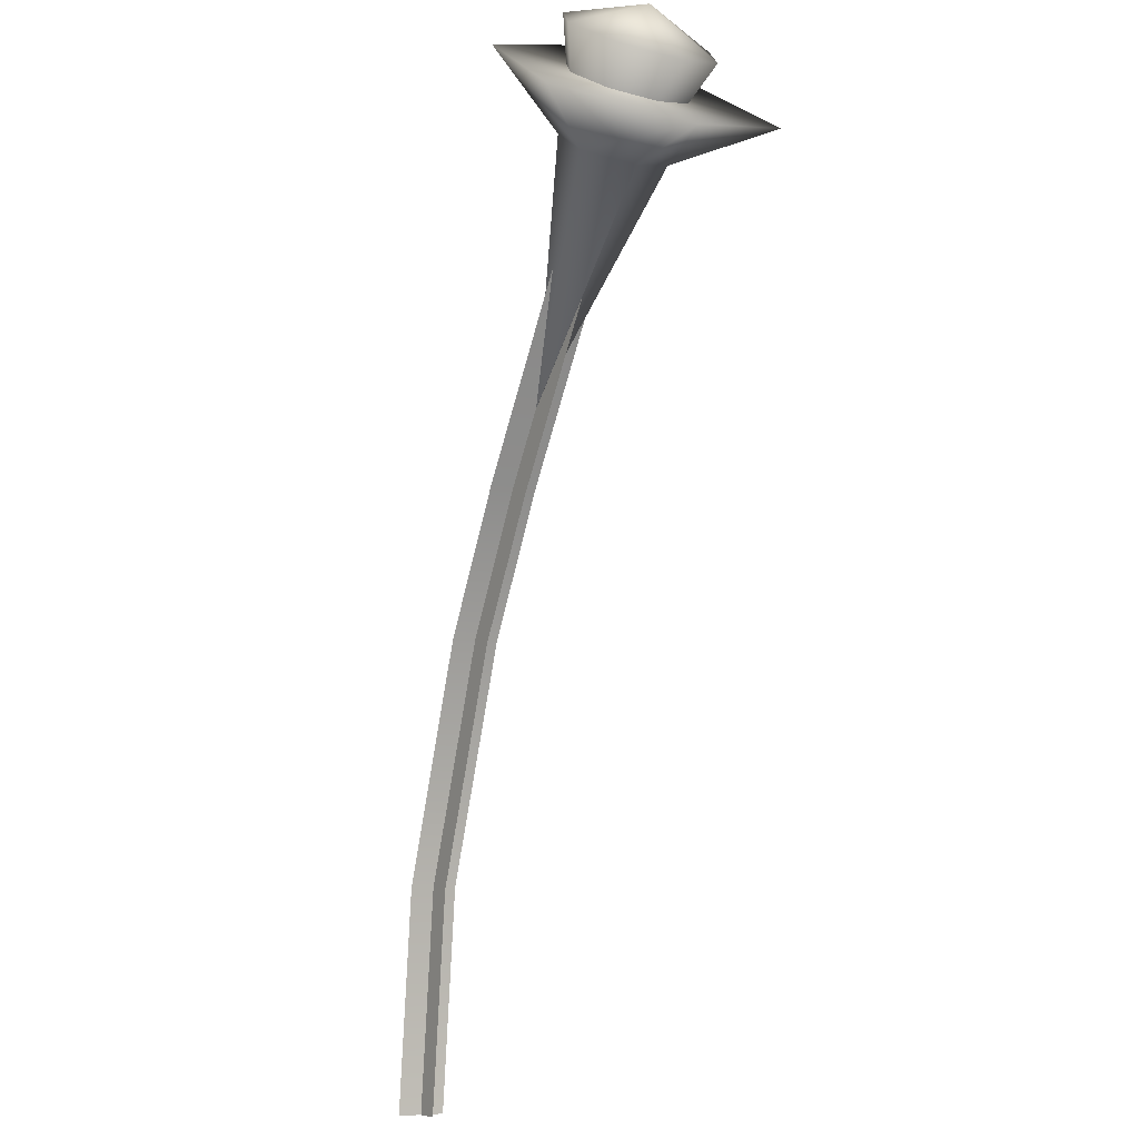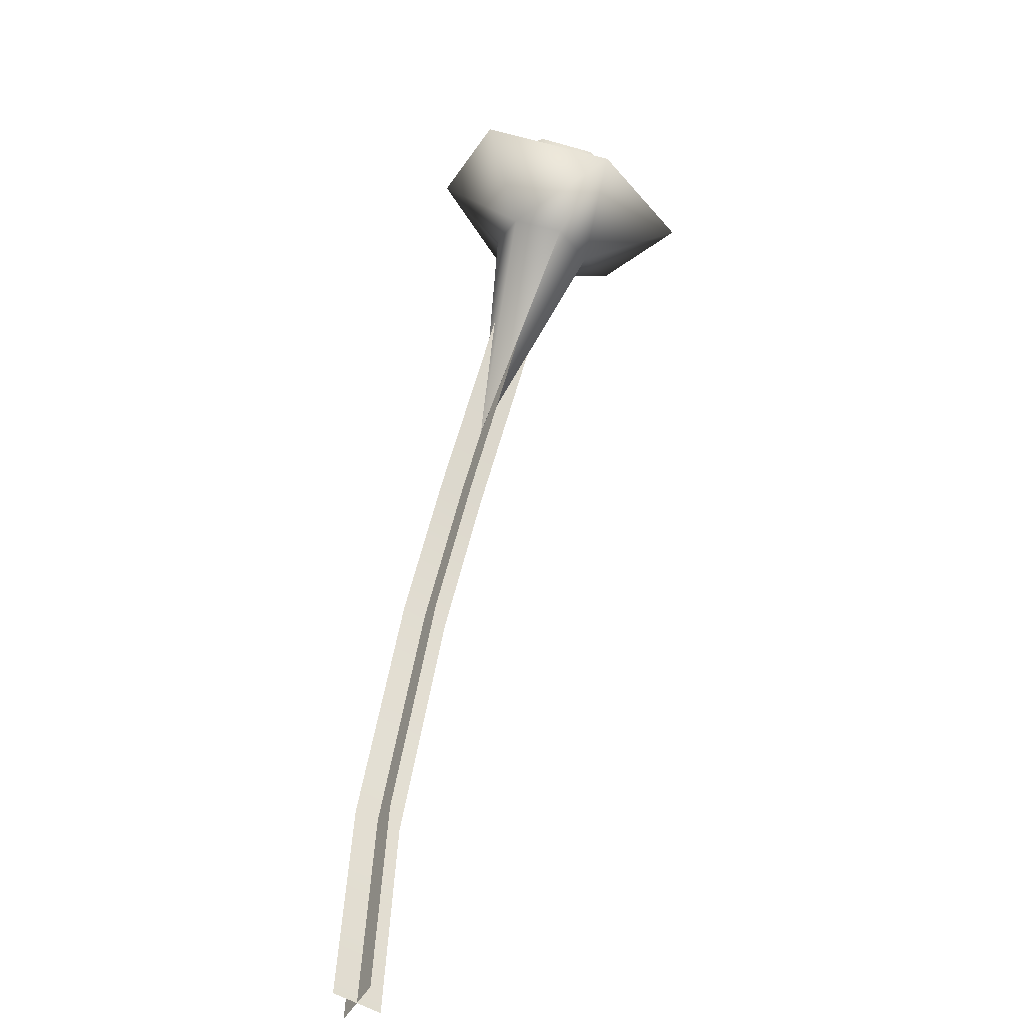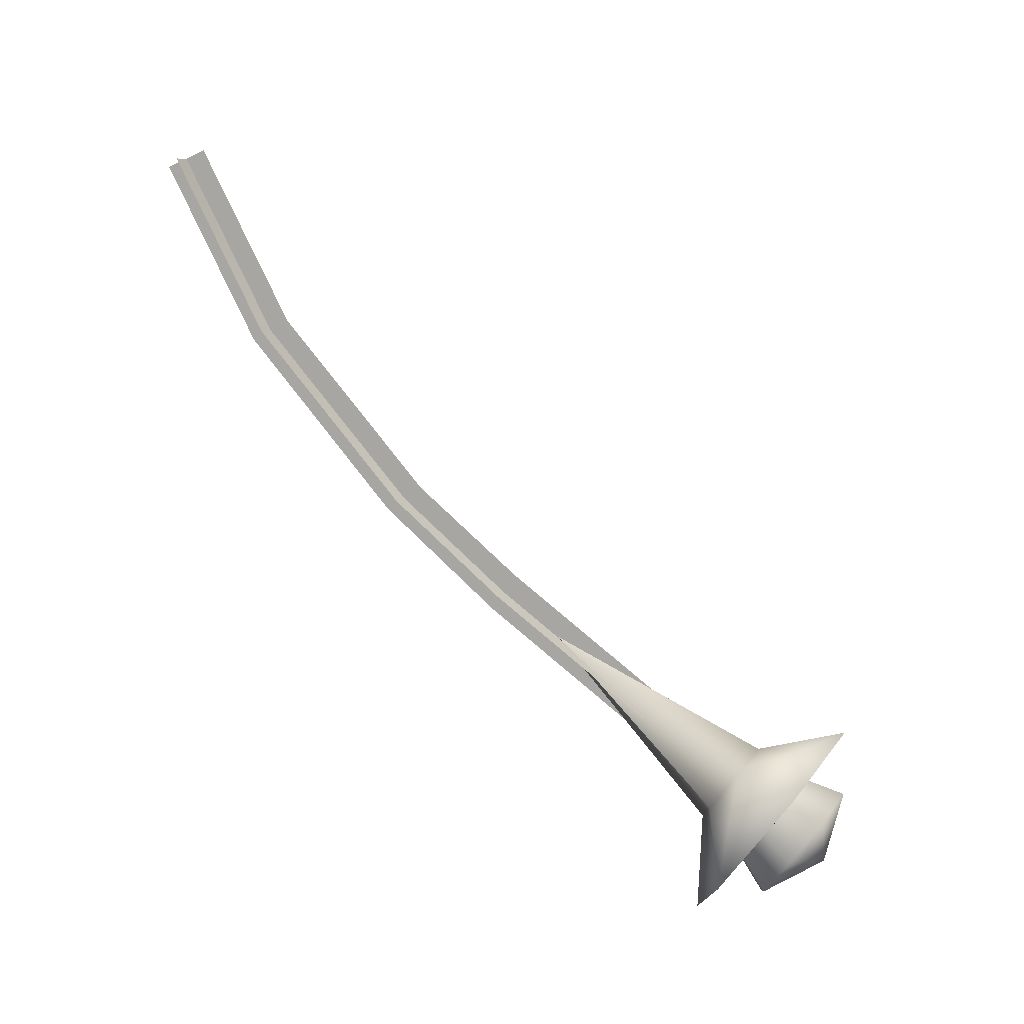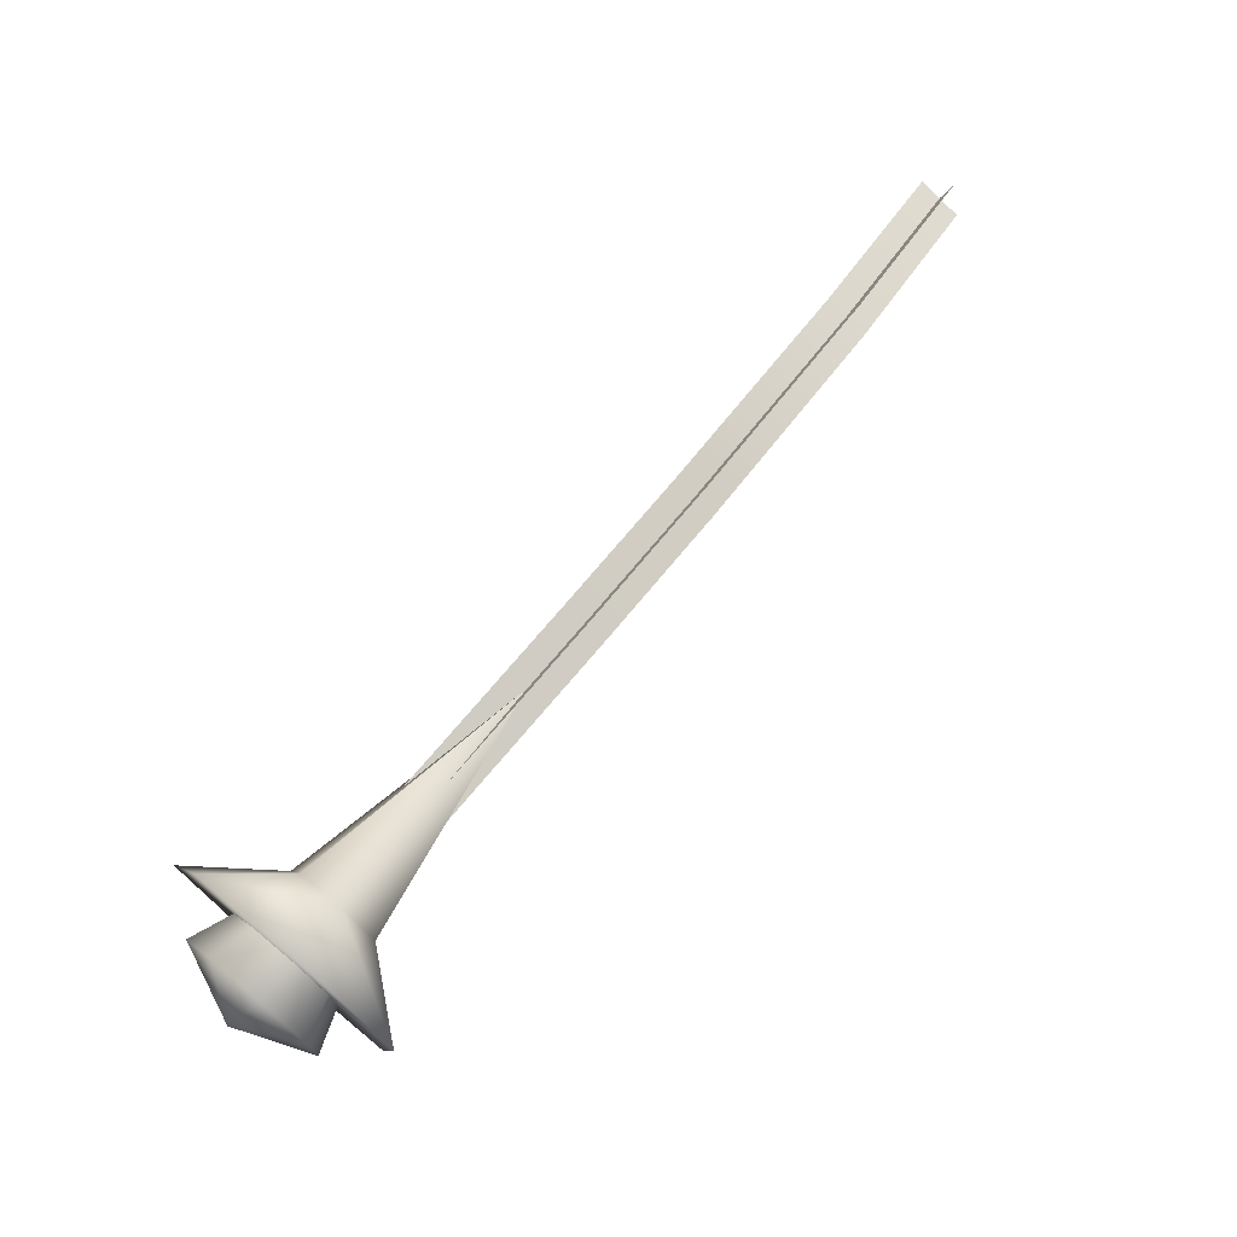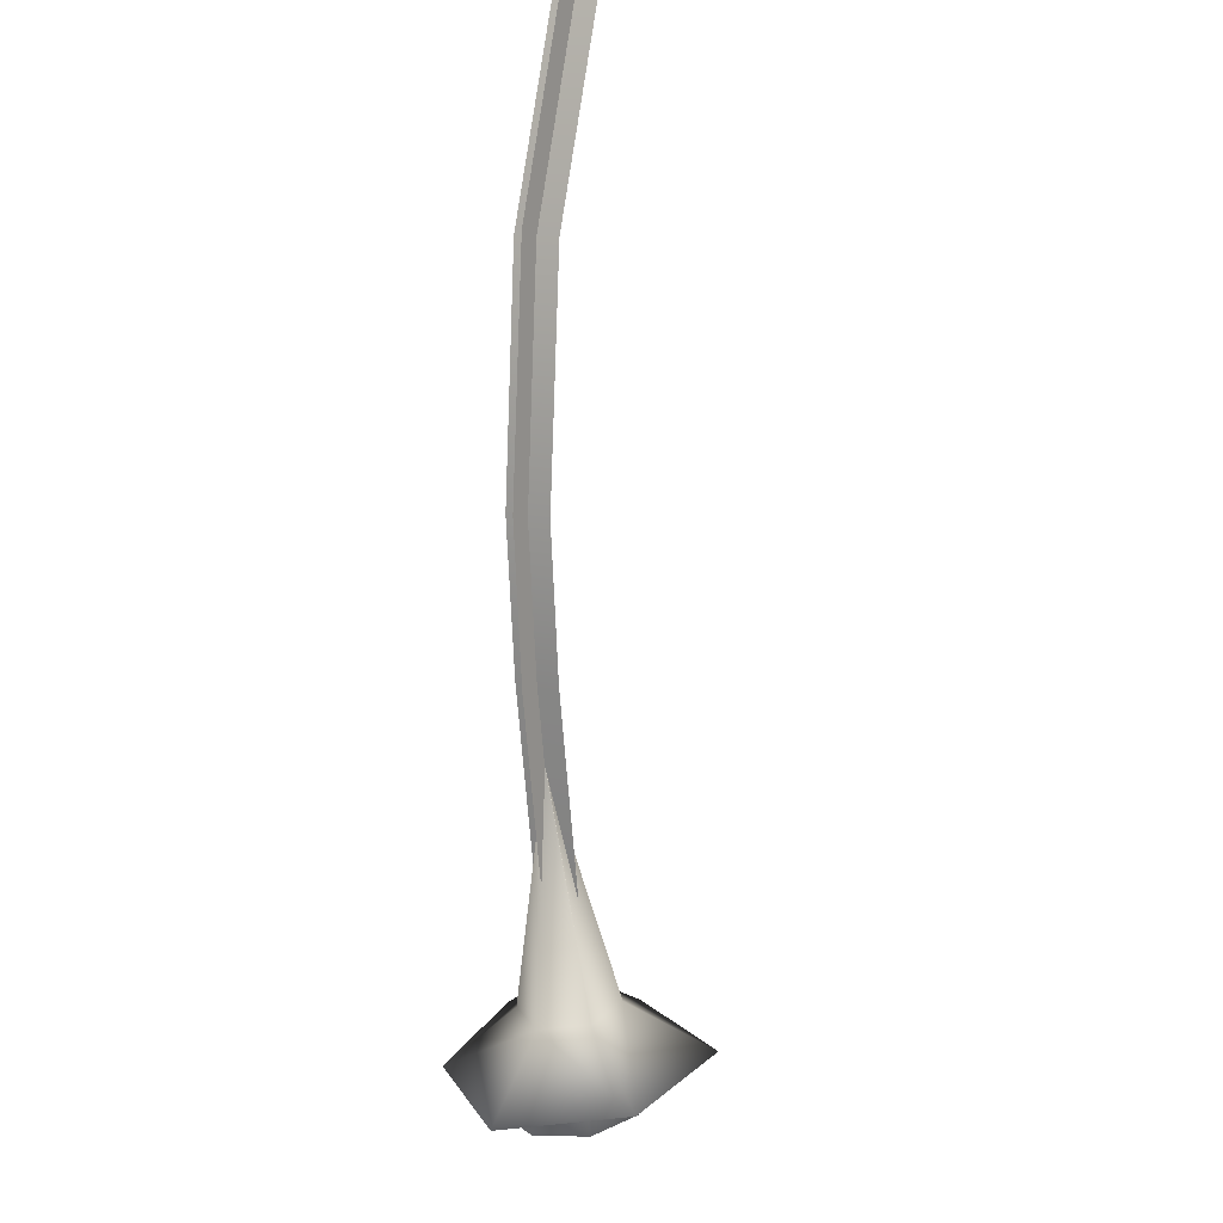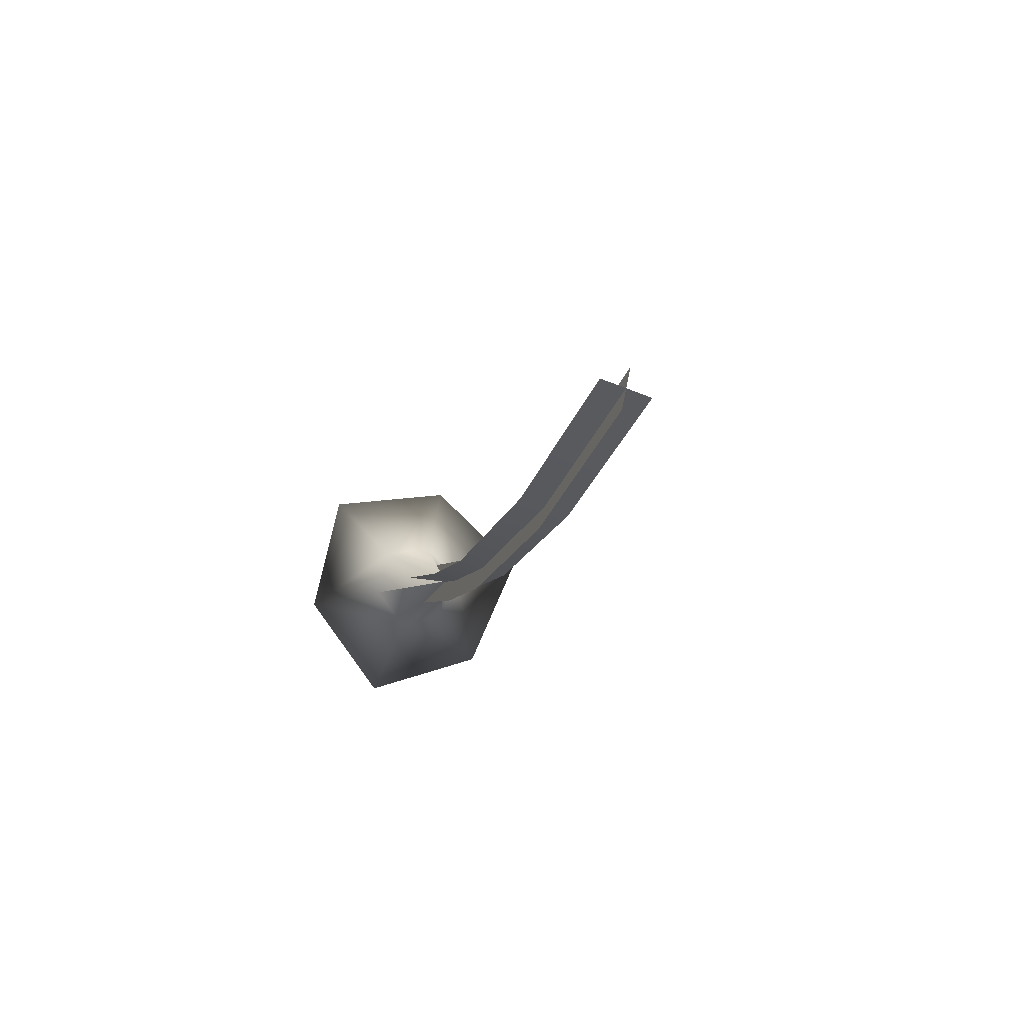
<metadata>
{"format":"obj","ext":"obj","renderer":"f3d","projection":"perspective","resolution":1024,"background":"white","views":[{"elev":59.1,"azim":-169.5,"up":"+Z"},{"elev":10.0,"azim":-170.6,"up":"+Z"},{"elev":-12.9,"azim":-101.6,"up":"+Y"},{"elev":-49.9,"azim":110.9,"up":"+Y"},{"elev":-29.8,"azim":174.1,"up":"+Y"},{"elev":38.0,"azim":154.4,"up":"+Y"}]}
</metadata>
<code>
v  -7.578 -9.091 7.438
v  -7.077 -9.409 6.833
v  -6.764 -9.057 7.203
v  -6.899 -8.601 7.569
v  -7.402 -8.31 7.717
v  -7.979 -8.354 7.559
v  -8.291 -8.707 7.188
v  -8.157 -9.162 6.822
v  -7.654 -9.453 6.675
v  -7.196 -7.503 5.604
v  -6.976 -6.466 4.426
v  -6.876 -8.188 6.495
v  -7.064 -8.552 6.14
v  -6.976 -6.463 4.428
v  -7.688 -7.823 6.642
v  -7.159 -7.81 6.763
v  -6.979 -6.464 4.426
v  -7.6 -8.51 6.065
v  -7.941 -8.159 6.298
v  -8.032 -9.449 6.009
v  -6.17 -8.619 7.116
v  -8.258 -7.681 7.494
v  -6.88 -7.621 7.832
v  -8.949 -8.543 6.603
v  -6.63 -9.585 6.184
v  -7.098 -7.764 5.601
v  -7.391 -7.421 5.836
v  -6.989 -5.751 3.908
v  -6.696 -6.094 3.672
v  -6.798 -4.673 2.778
v  -6.721 -2.655 1.135
v  -6.423 -2.826 0.7614
v  -6.496 -4.882 2.427
v  -6.971 -0.6415 0.0461
v  -6.678 -0.7737 -0.3477
v  -7.04 -7.501 5.84
v  -7.448 -7.683 5.597
v  -7.047 -6.013 3.669
v  -6.639 -5.831 3.912
v  -6.851 -4.869 2.481
v  -6.776 -2.831 0.8271
v  -6.368 -2.649 1.07
v  -6.443 -4.687 2.724
v  -7.029 -0.7986 -0.2721
v  -6.621 -0.6167 -0.0295
o Object006
g Object006
f 1 2 3
f 1 3 4
f 1 4 5
f 1 5 6
f 1 6 7
f 1 7 8
f 1 8 9
f 1 9 2
f 2 10 3
f 3 10 4
f 4 10 5
f 5 10 6
f 6 10 7
f 7 10 8
f 8 10 9
f 9 10 2
f 11 12 13
f 14 15 16
f 17 18 19
f 20 21 22
f 16 23 21 12
f 19 24 22 15
f 13 25 20 18
f 21 23 22
f 20 25 21
f 22 24 20
f 21 25 13 12
f 22 23 16 15
f 20 24 19 18
f 14 16 12
f 11 14 12
f 17 19 15
f 14 17 15
f 11 13 18
f 17 11 18
f 26 27 28 29
f 30 31 32 33
f 28 30 33 29
f 31 34 35 32
f 36 37 38 39
f 40 41 42 43
f 38 40 43 39
f 41 44 45 42

</code>
